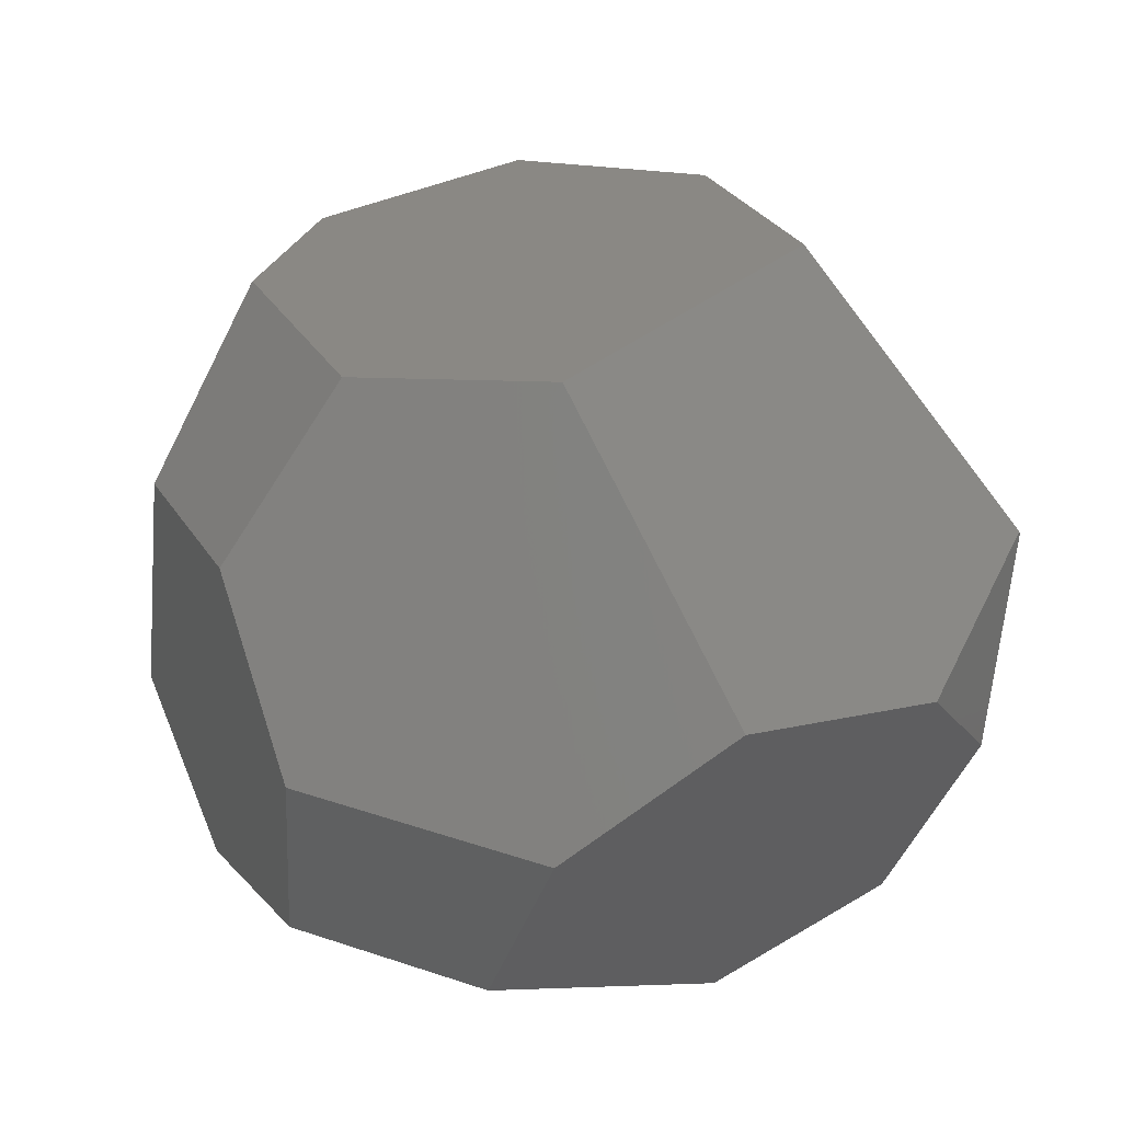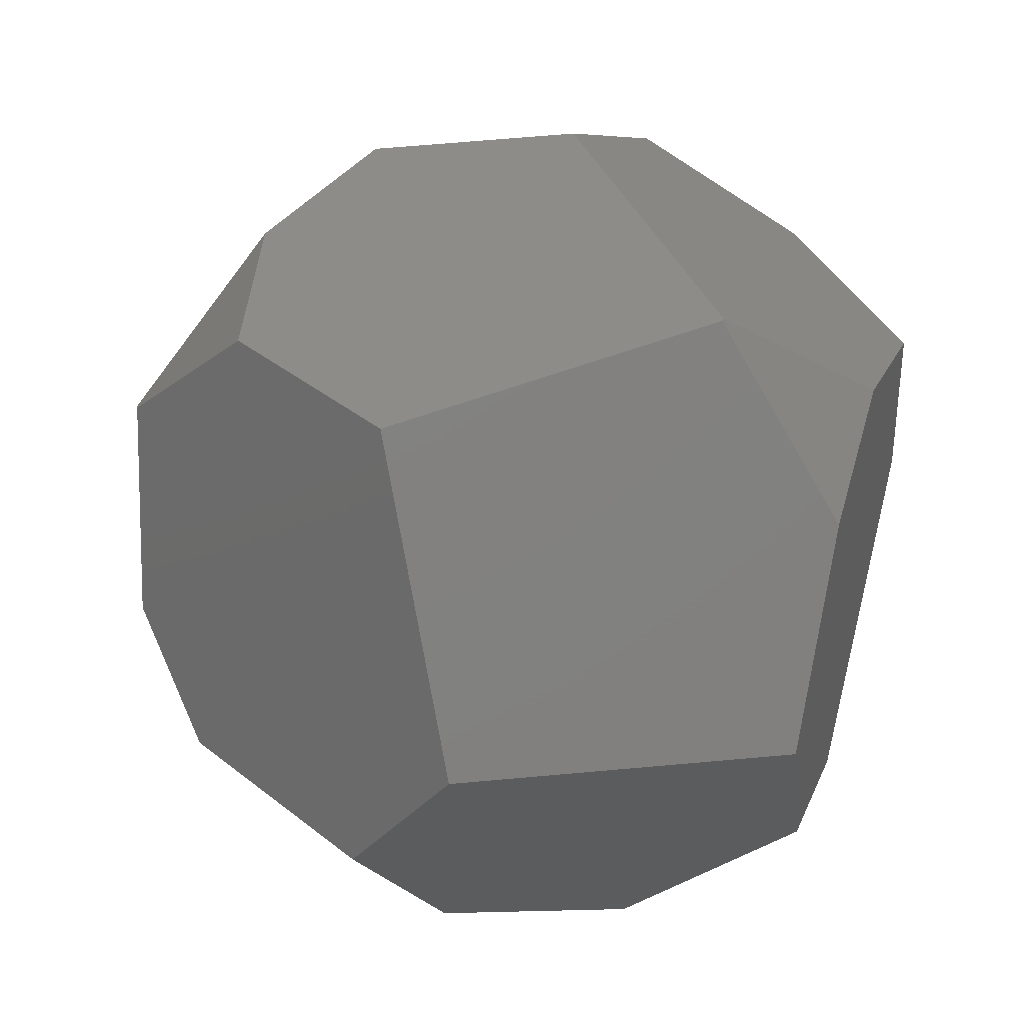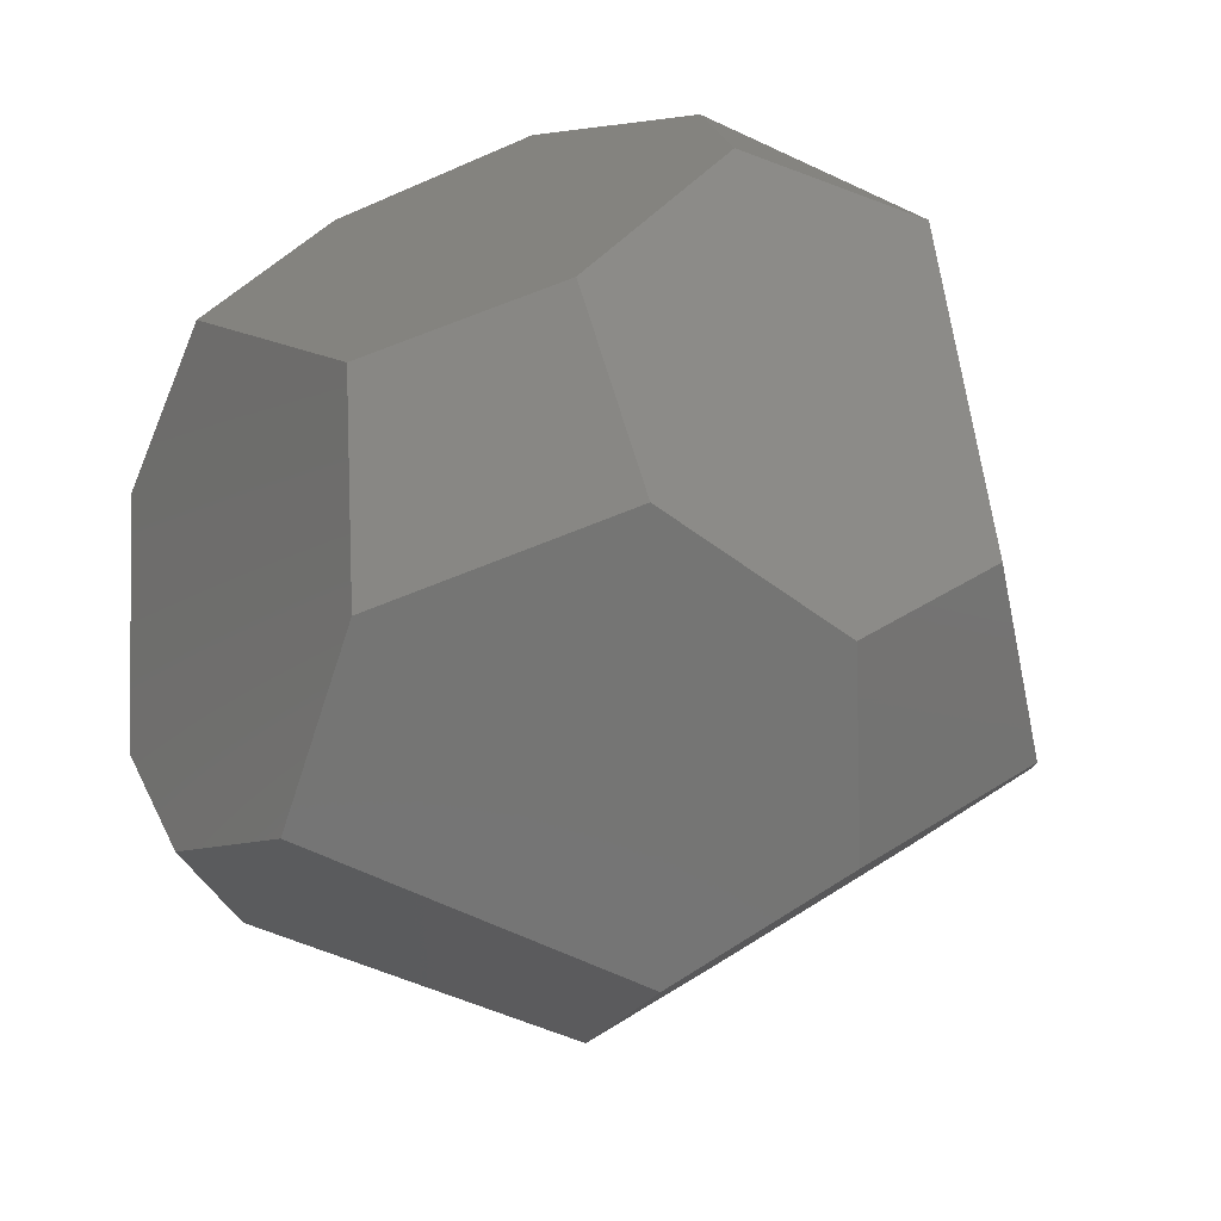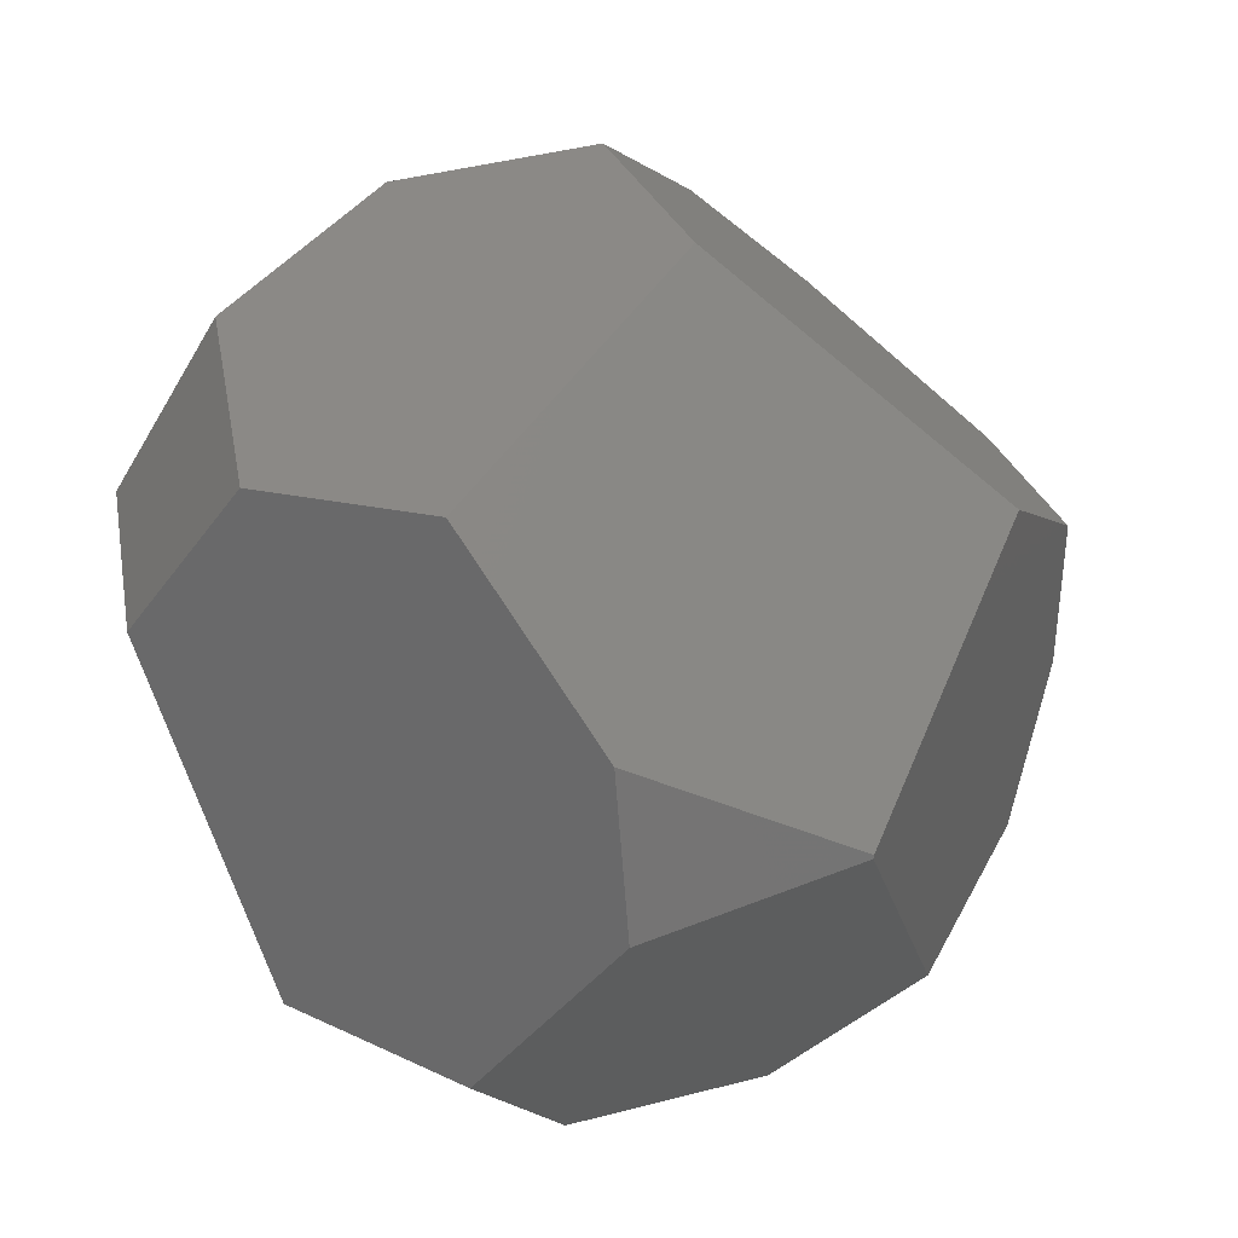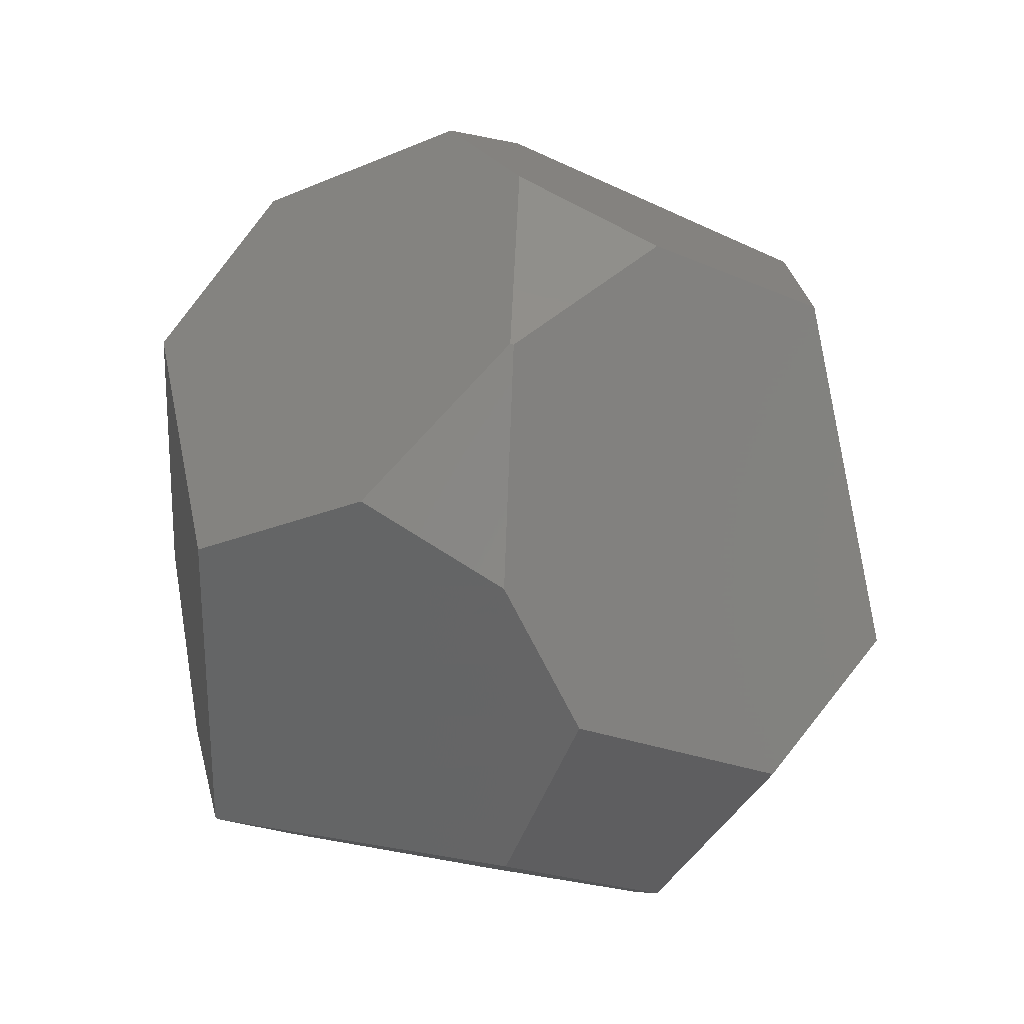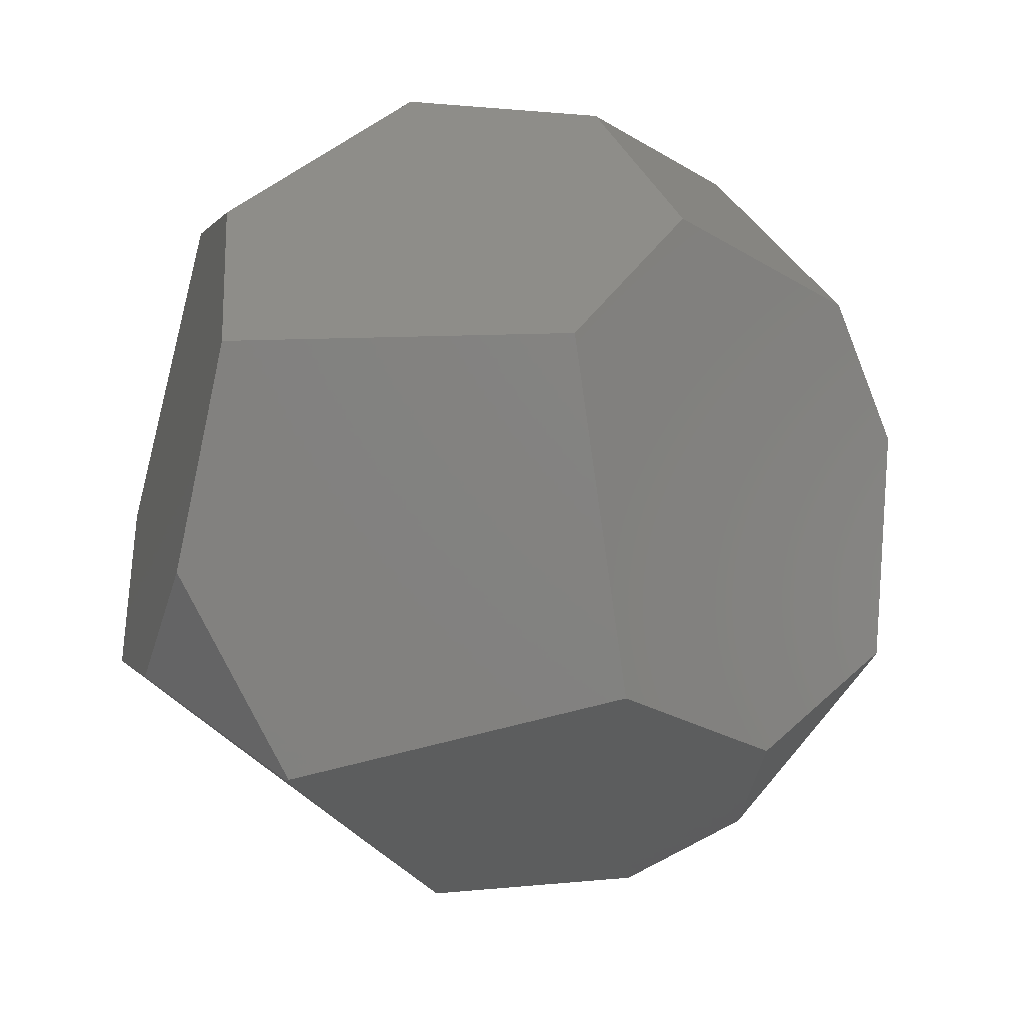
<metadata>
{"format":"stl","ext":"stl","renderer":"f3d","projection":"perspective","resolution":1024,"background":"white","views":[{"elev":78.1,"azim":174.0,"up":"+Y"},{"elev":-46.4,"azim":68.8,"up":"+Y"},{"elev":-48.9,"azim":-136.3,"up":"+Y"},{"elev":47.1,"azim":-123.7,"up":"+Y"},{"elev":68.1,"azim":115.5,"up":"+Z"},{"elev":61.2,"azim":-66.1,"up":"+Y"}]}
</metadata>
<code>
# stl→obj: 36 verts, 68 faces
v 0.2723 0.1187 0.5207
v 0.3614 0.2686 0.3936
v 0.5108 0.2343 0.149
v 0.5876 -0.1882 -0.02141
v 0.5862 -0.1925 -0.01973
v 0.3442 -0.3019 0.3583
v 0.2484 -0.09522 0.5357
v 0.01161 -0.5649 0.137
v -0.2461 -0.5115 0.1852
v -0.3614 -0.2686 0.3936
v -0.2723 -0.1187 0.5207
v 0.000222 -0.002388 0.6173
v -0.000222 0.002388 0.6173
v -0.2484 0.09522 0.5357
v -0.3442 0.3019 0.3583
v -0.01161 0.5649 0.137
v 0.2461 0.5115 0.1852
v -0.5092 0.1367 -0.2823
v -0.3942 -0.1512 -0.4222
v -0.1515 -0.185 -0.5299
v 0.1515 0.185 -0.5299
v 0.05569 0.4303 -0.4116
v -0.1791 0.5144 -0.2906
v -0.4304 0.3348 -0.249
v 0.1791 -0.5144 -0.2906
v 0.4304 -0.3348 -0.249
v 0.5092 -0.1367 -0.2823
v 0.3942 0.1512 -0.4222
v -0.05569 -0.4303 -0.4116
v -0.5862 0.1925 -0.01973
v -0.5108 -0.2343 0.149
v -0.5876 0.1882 -0.02141
v -0.4174 -0.4267 -0.01188
v -0.3647 -0.3827 -0.2776
v 0.4174 0.4267 -0.01188
v 0.3647 0.3827 -0.2776
f 1 2 3
f 1 3 4
f 1 4 5
f 1 5 6
f 1 6 7
f 7 6 8
f 7 8 9
f 7 9 10
f 7 10 11
f 7 11 12
f 13 14 15
f 13 15 16
f 13 16 17
f 13 17 2
f 13 2 1
f 18 19 20
f 18 20 21
f 18 21 22
f 18 22 23
f 18 23 24
f 25 26 27
f 25 27 28
f 25 28 21
f 25 21 20
f 25 20 29
f 24 23 16
f 24 16 15
f 24 15 30
f 6 5 26
f 6 26 25
f 6 25 8
f 15 14 11
f 15 11 10
f 15 10 31
f 15 31 32
f 15 32 30
f 32 31 33
f 32 33 34
f 32 34 19
f 32 19 18
f 28 27 4
f 28 4 3
f 28 3 35
f 28 35 36
f 9 8 25
f 9 25 29
f 9 29 34
f 9 34 33
f 36 35 17
f 36 17 16
f 36 16 23
f 36 23 22
f 29 20 19
f 29 19 34
f 36 22 21
f 36 21 28
f 2 17 35
f 2 35 3
f 31 10 9
f 31 9 33
f 26 5 4
f 26 4 27
f 18 24 30
f 18 30 32
f 12 11 14
f 12 14 13
f 13 1 7
f 13 7 12

</code>
